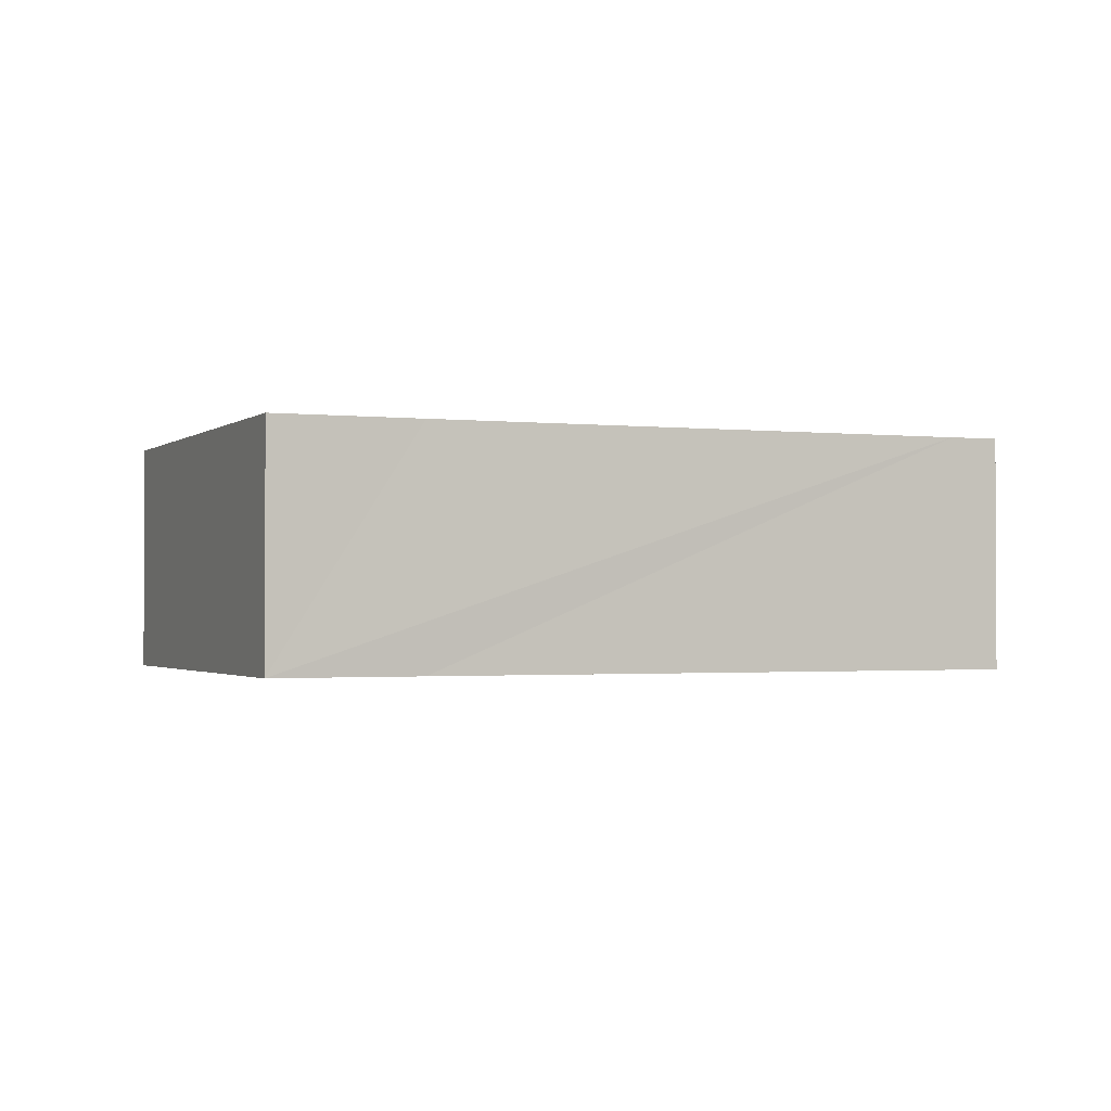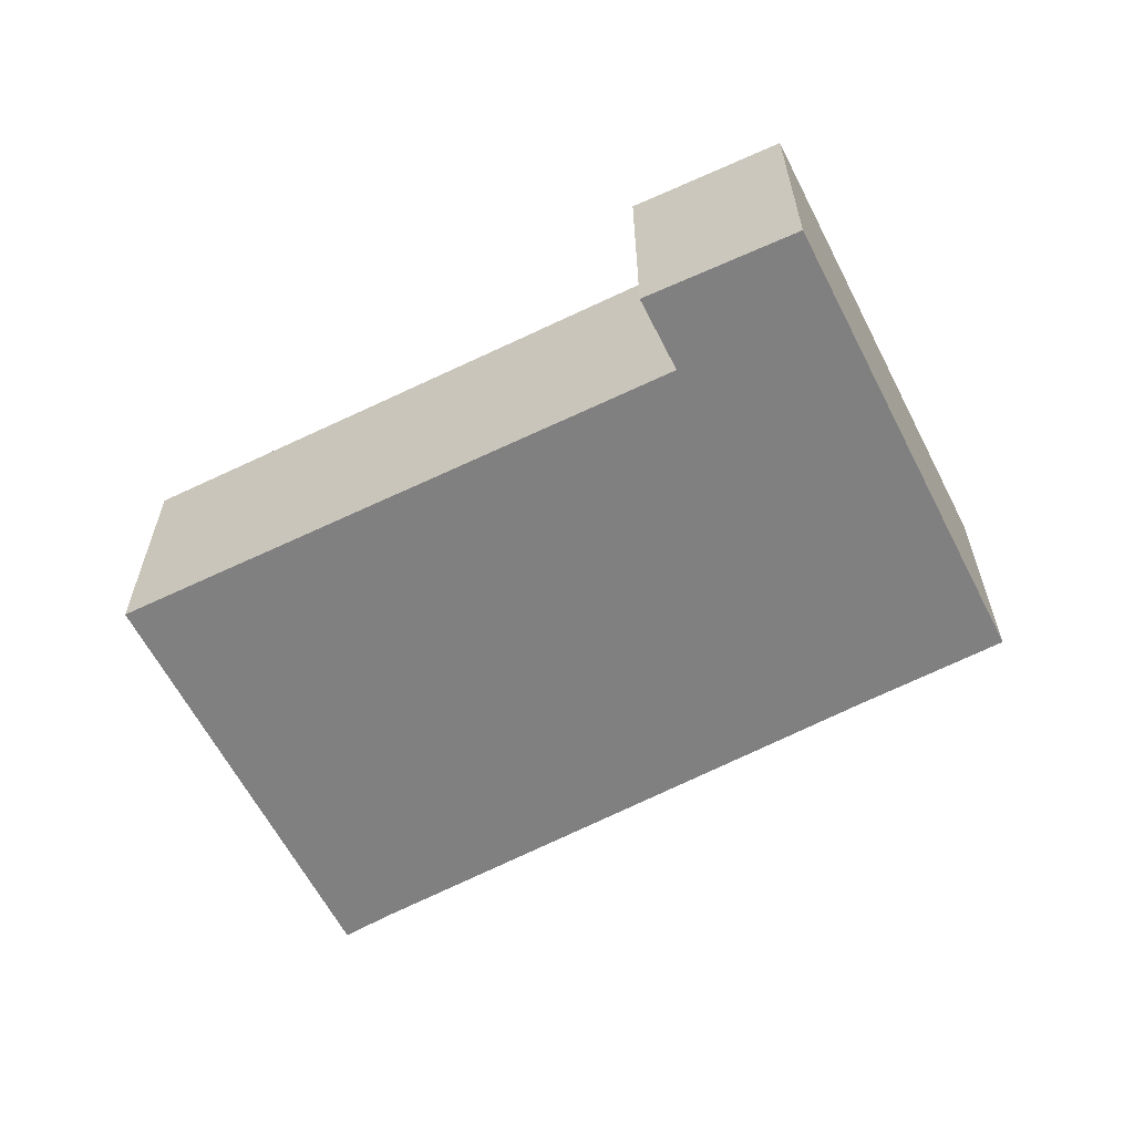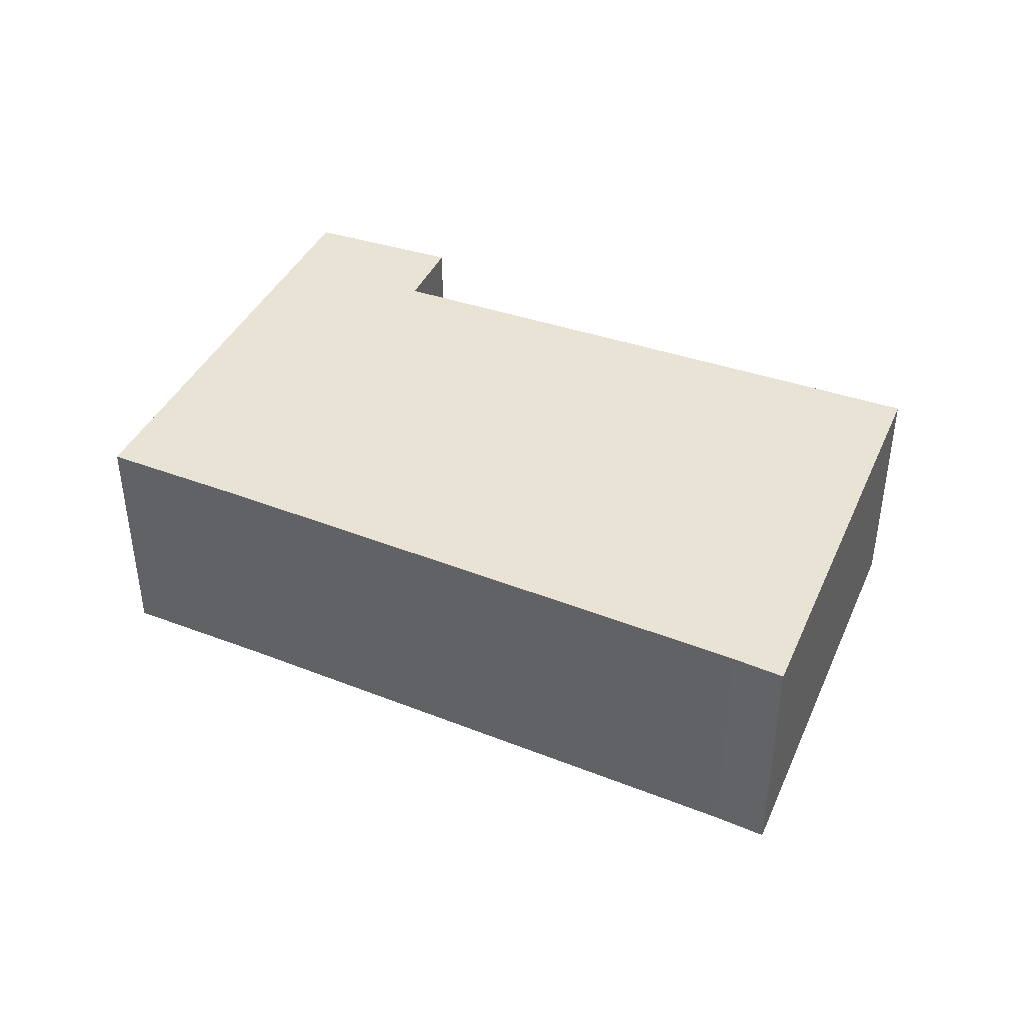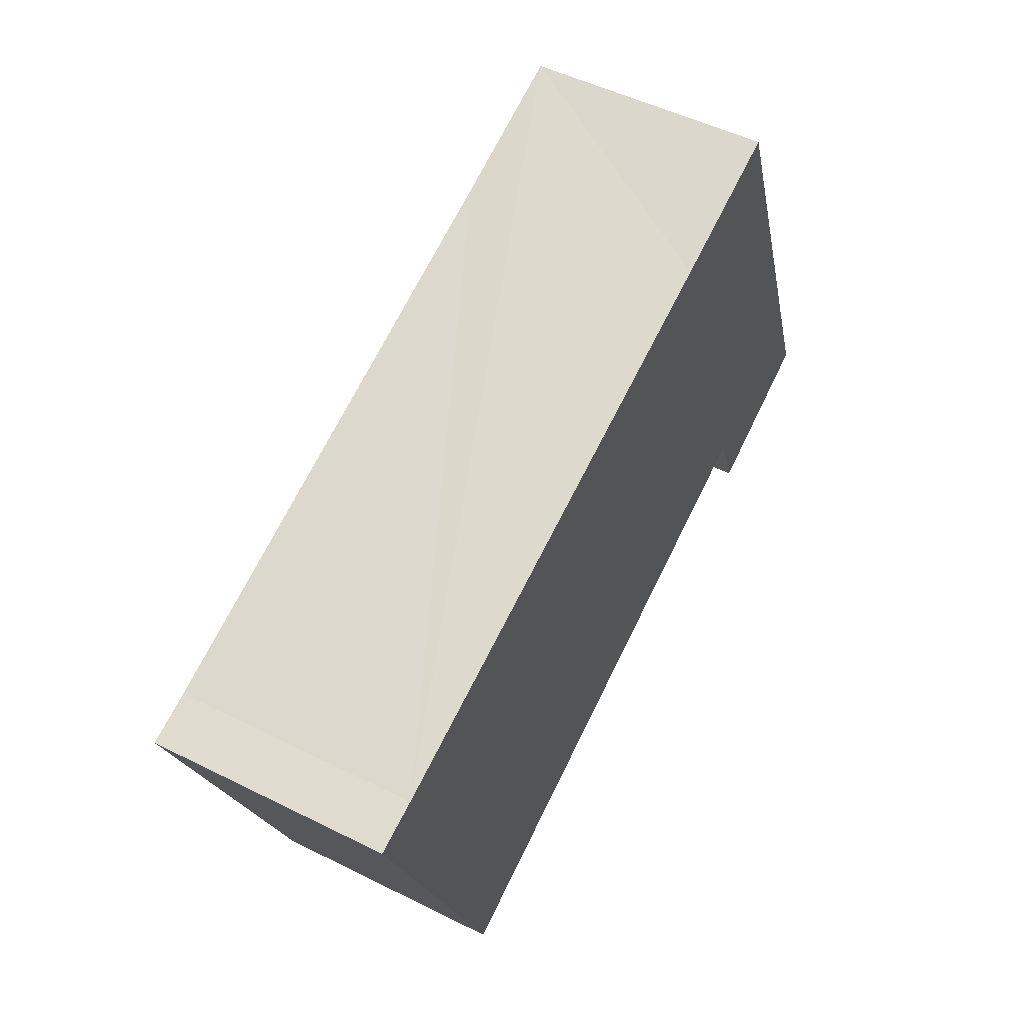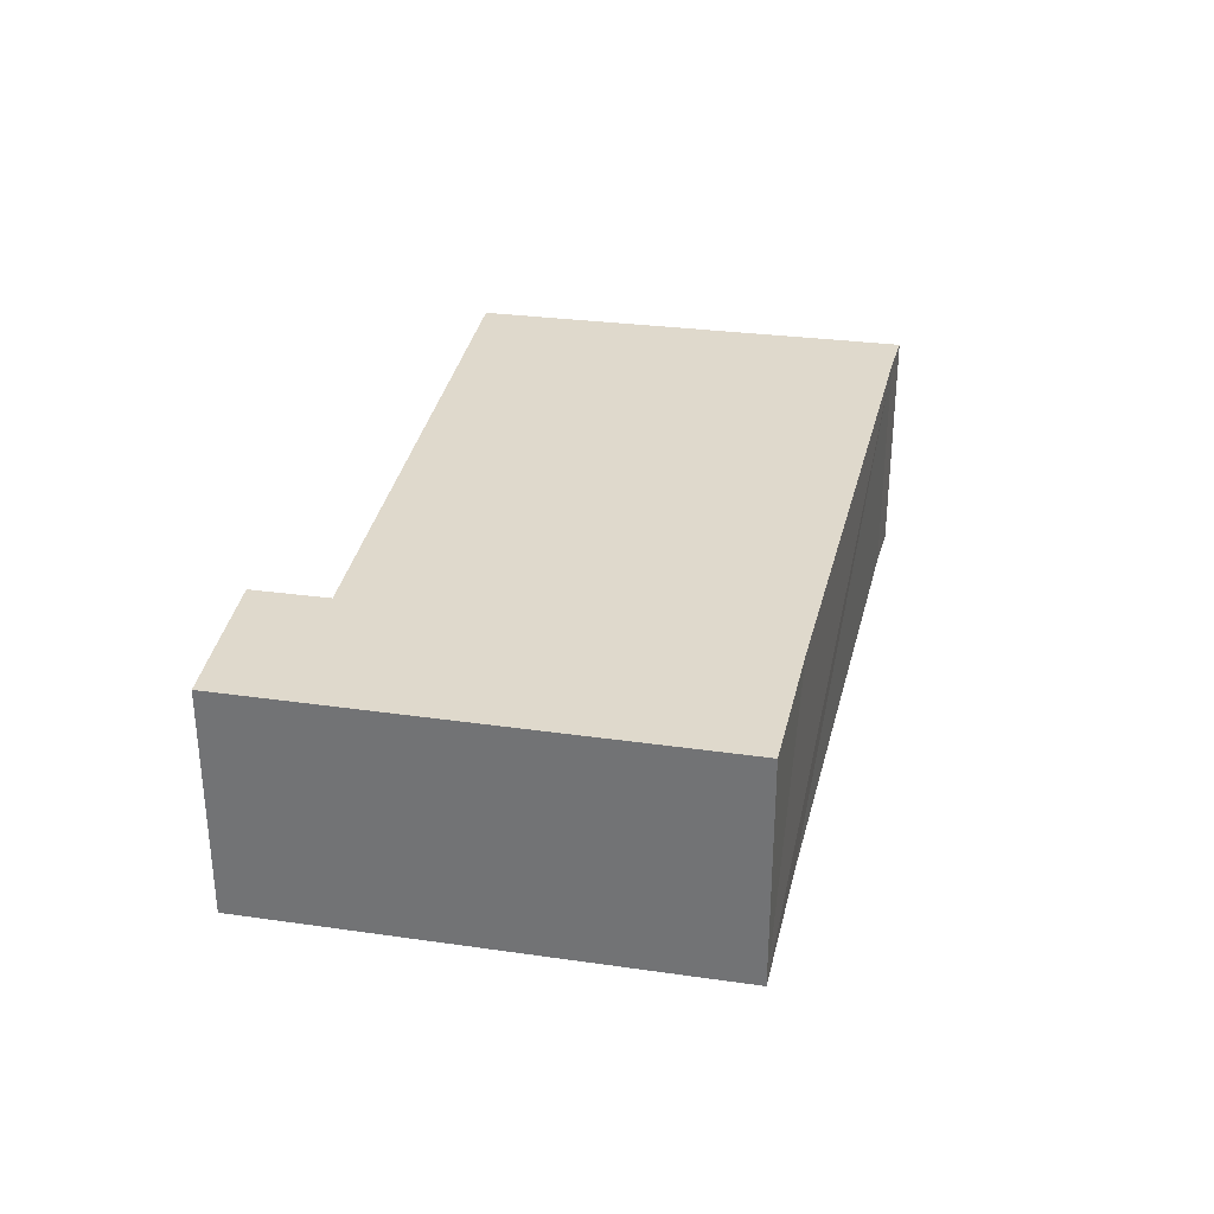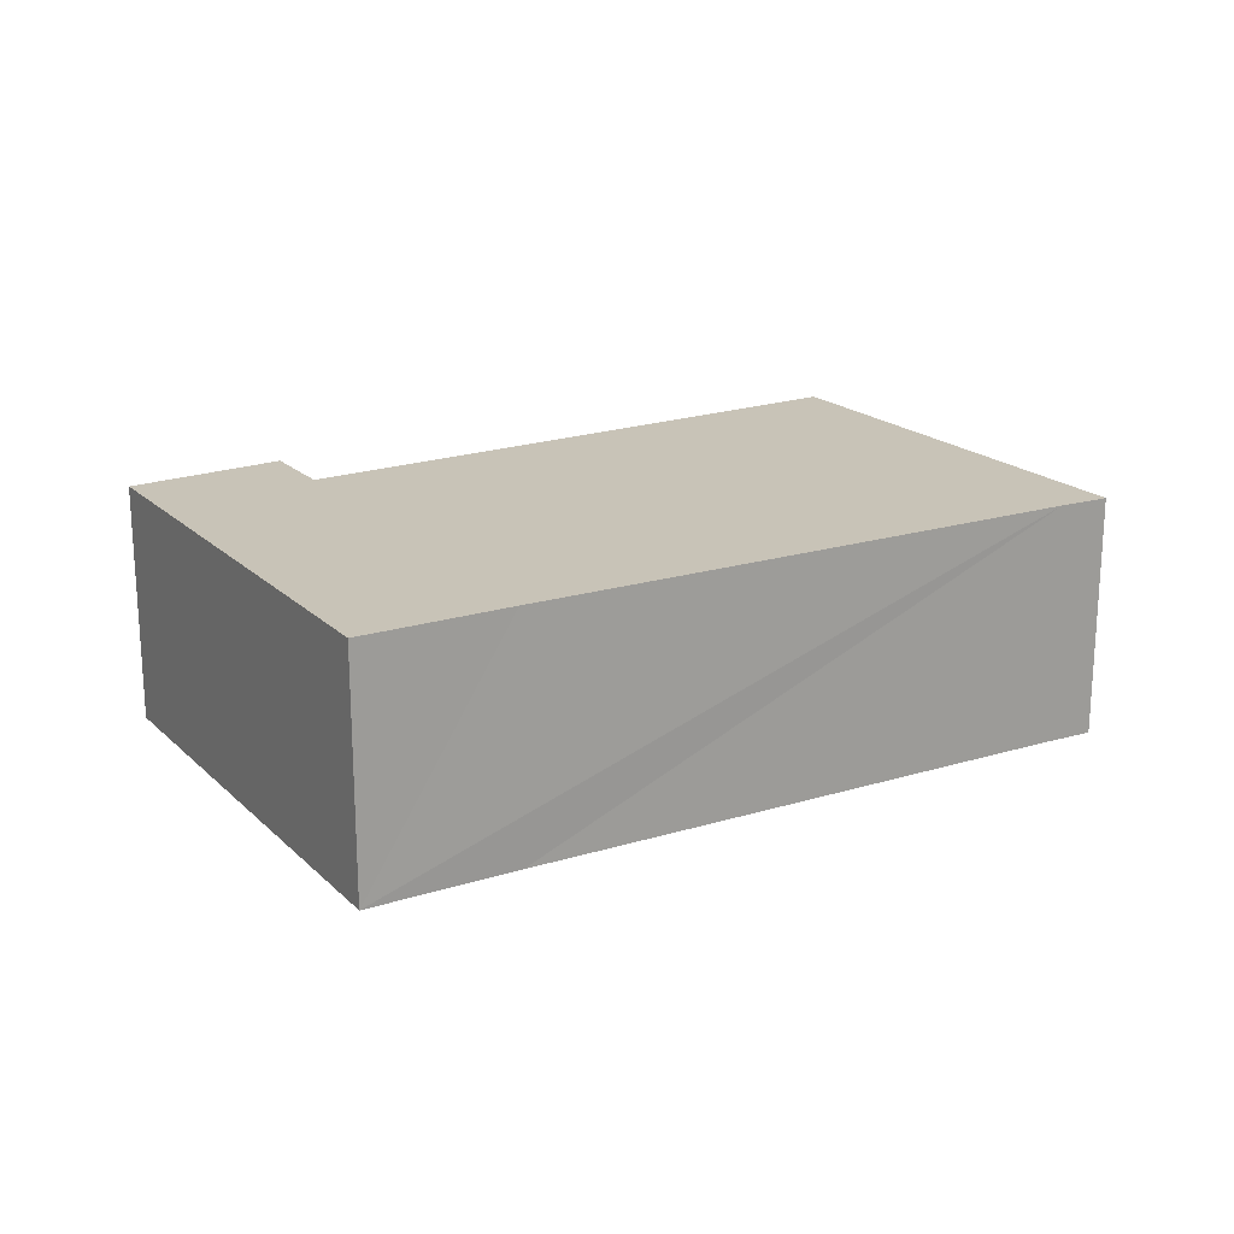
<metadata>
{"format":"obj","ext":"obj","renderer":"f3d","projection":"perspective","resolution":1024,"background":"white","views":[{"elev":-1.5,"azim":-2.8,"up":"+Y"},{"elev":-60.0,"azim":-131.9,"up":"+Y"},{"elev":41.2,"azim":44.6,"up":"+Y"},{"elev":50.5,"azim":118.7,"up":"+Z"},{"elev":32.3,"azim":-57.7,"up":"+Y"},{"elev":19.8,"azim":-10.5,"up":"+Y"}]}
</metadata>
<code>
v  0 3.407 2.086e-16
v  2.505 3.407 0.144
v  2.089 3.407 -0.91
v  2.492 3.407 6.525
v  10.49 3.407 -3.029
v  10.47 3.407 -3.057
v  12.91 3.407 2.946
v  12.21 3.407 3.163
v  4.544 3.407 5.79
v  12.91 -1.804e-16 2.946
v  10.49 1.855e-16 -3.029
v  10.47 1.872e-16 -3.057
v  2.505 -8.817e-18 0.144
v  2.089 5.572e-17 -0.91
v  0 0 0
v  2.492 -3.995e-16 6.525
v  12.21 -1.937e-16 3.163
v  4.544 -3.545e-16 5.79
g defaultobject
f 1 2 3
f 2 1 4
f 2 5 6
f 5 2 7
f 7 2 8
f 8 2 9
f 9 2 4
f 10 5 7
f 5 10 11
f 5 11 6
f 6 11 12
f 13 3 2
f 3 13 14
f 12 2 6
f 2 12 13
f 14 1 3
f 1 14 15
f 15 4 1
f 4 15 16
f 17 7 8
f 7 17 10
f 16 9 4
f 9 16 8
f 8 16 18
f 8 18 17
f 14 16 15
f 16 14 13
f 16 13 12
f 16 12 18
f 18 12 17
f 17 12 11
f 17 11 10

</code>
